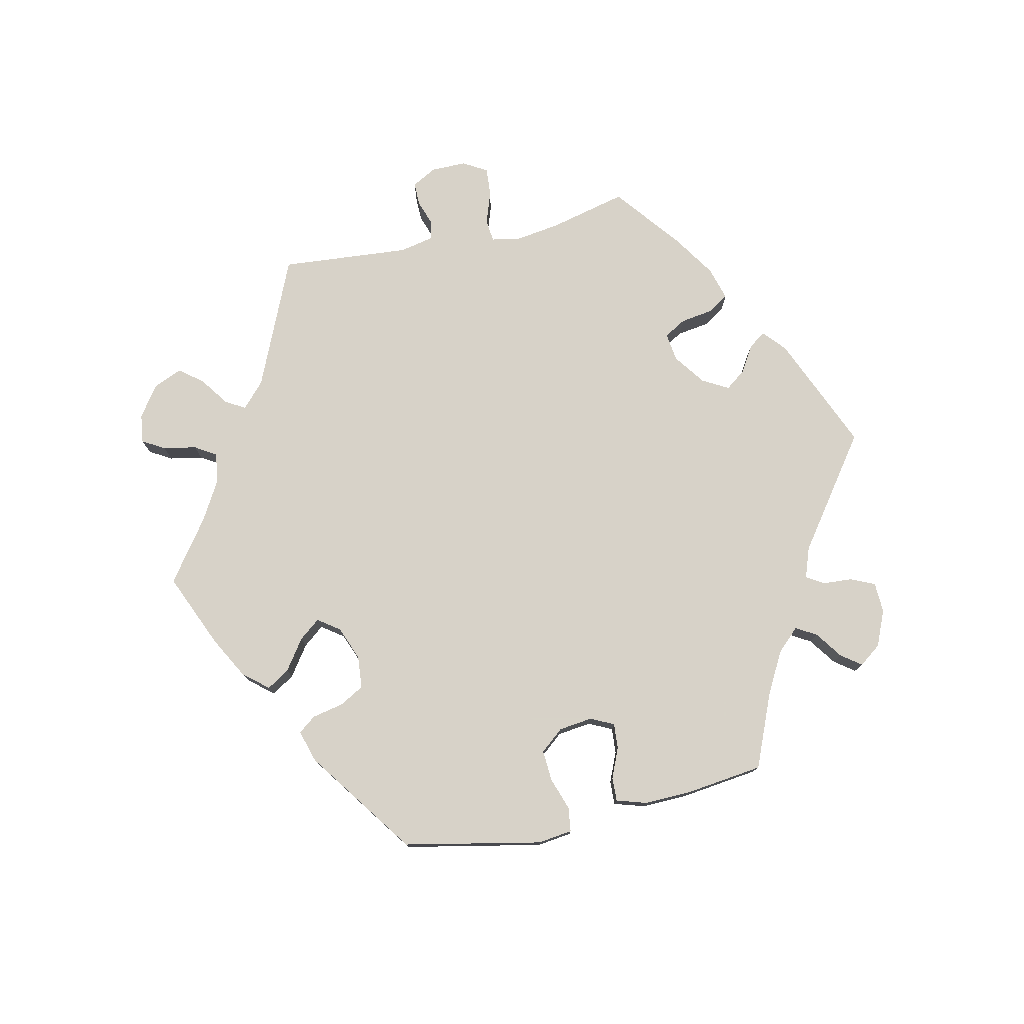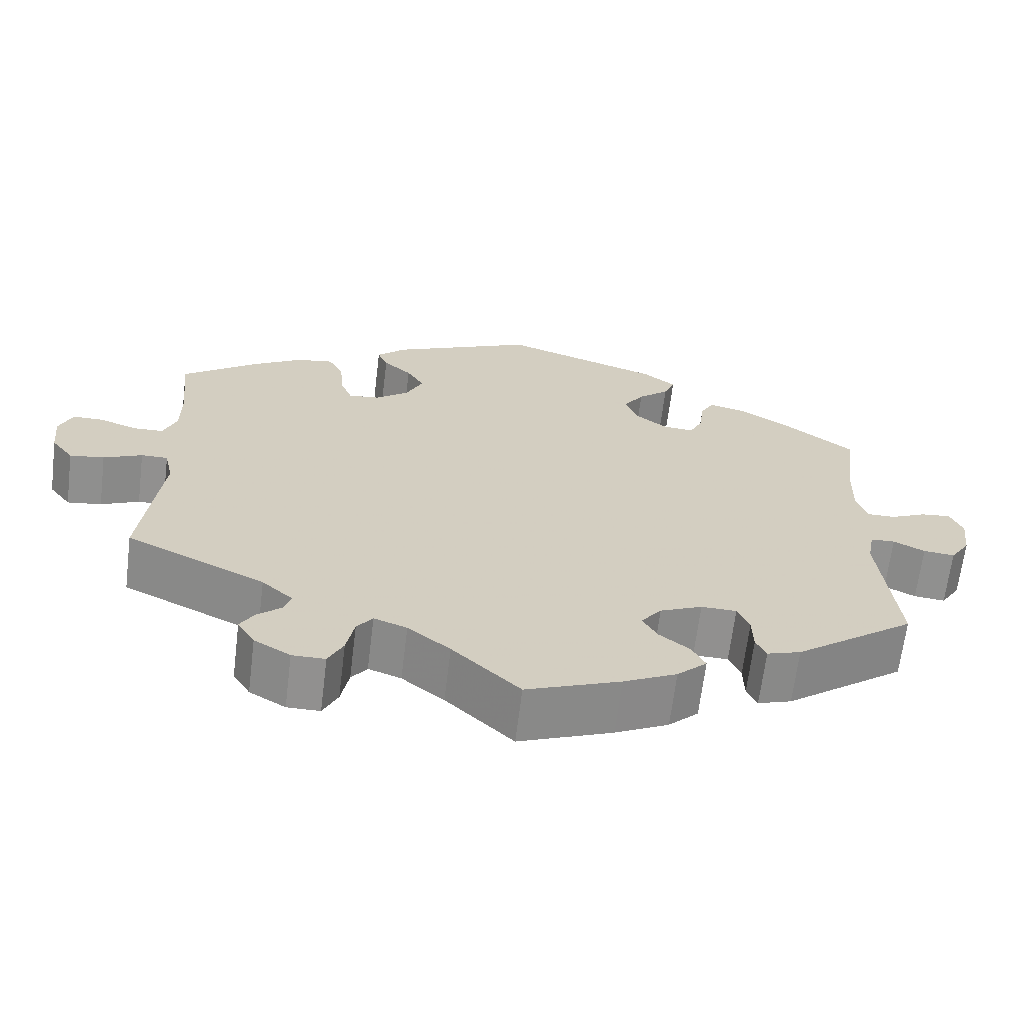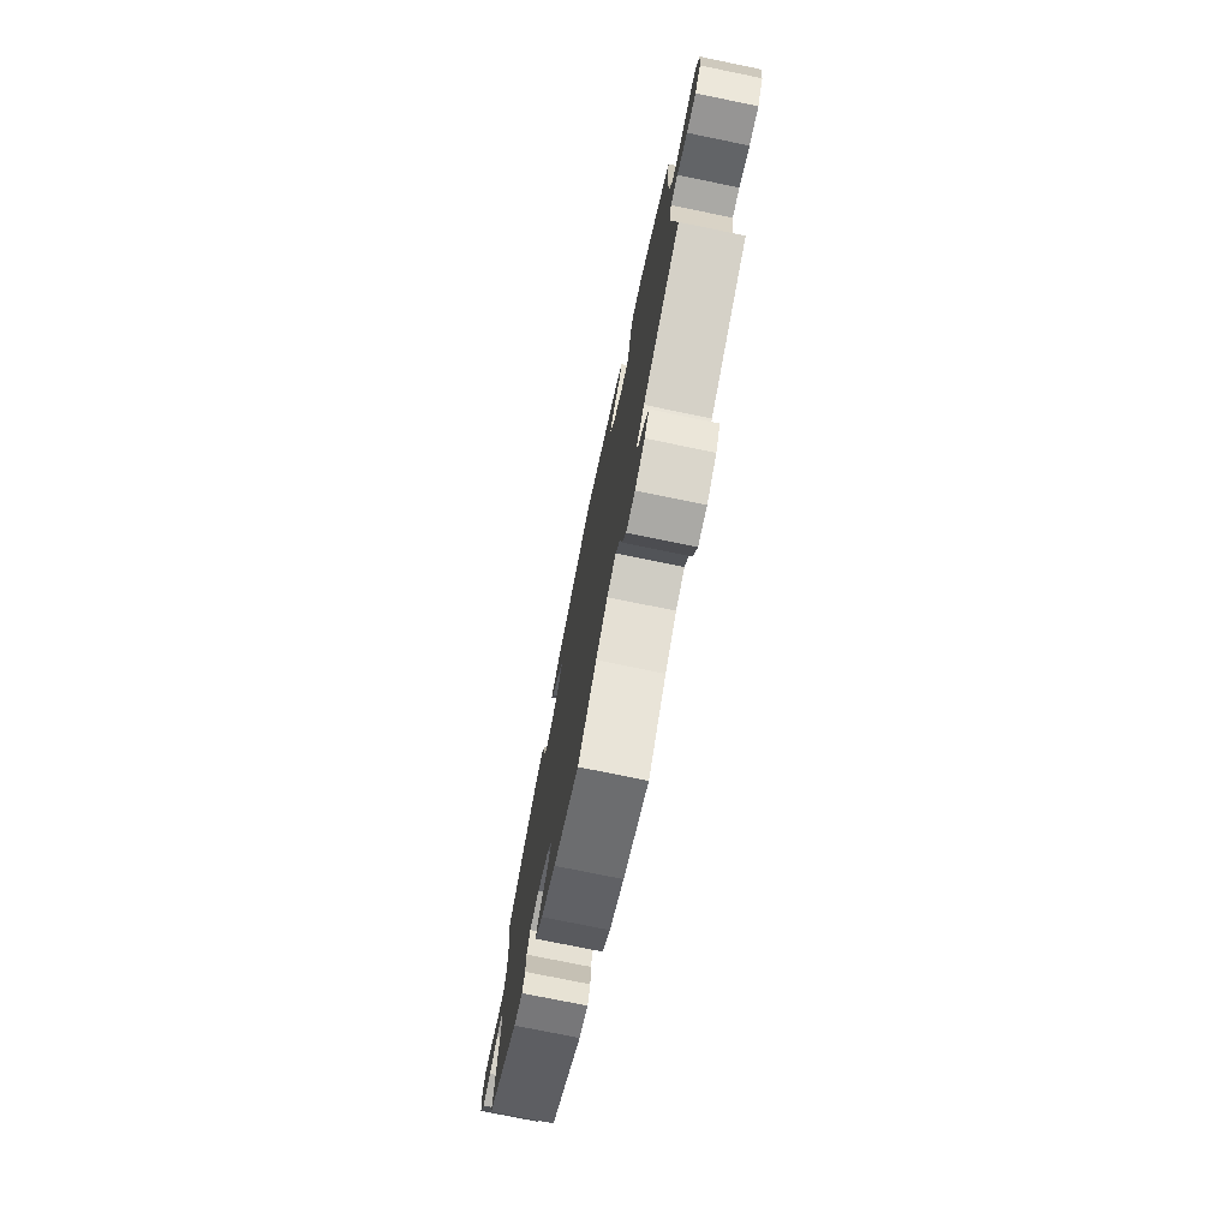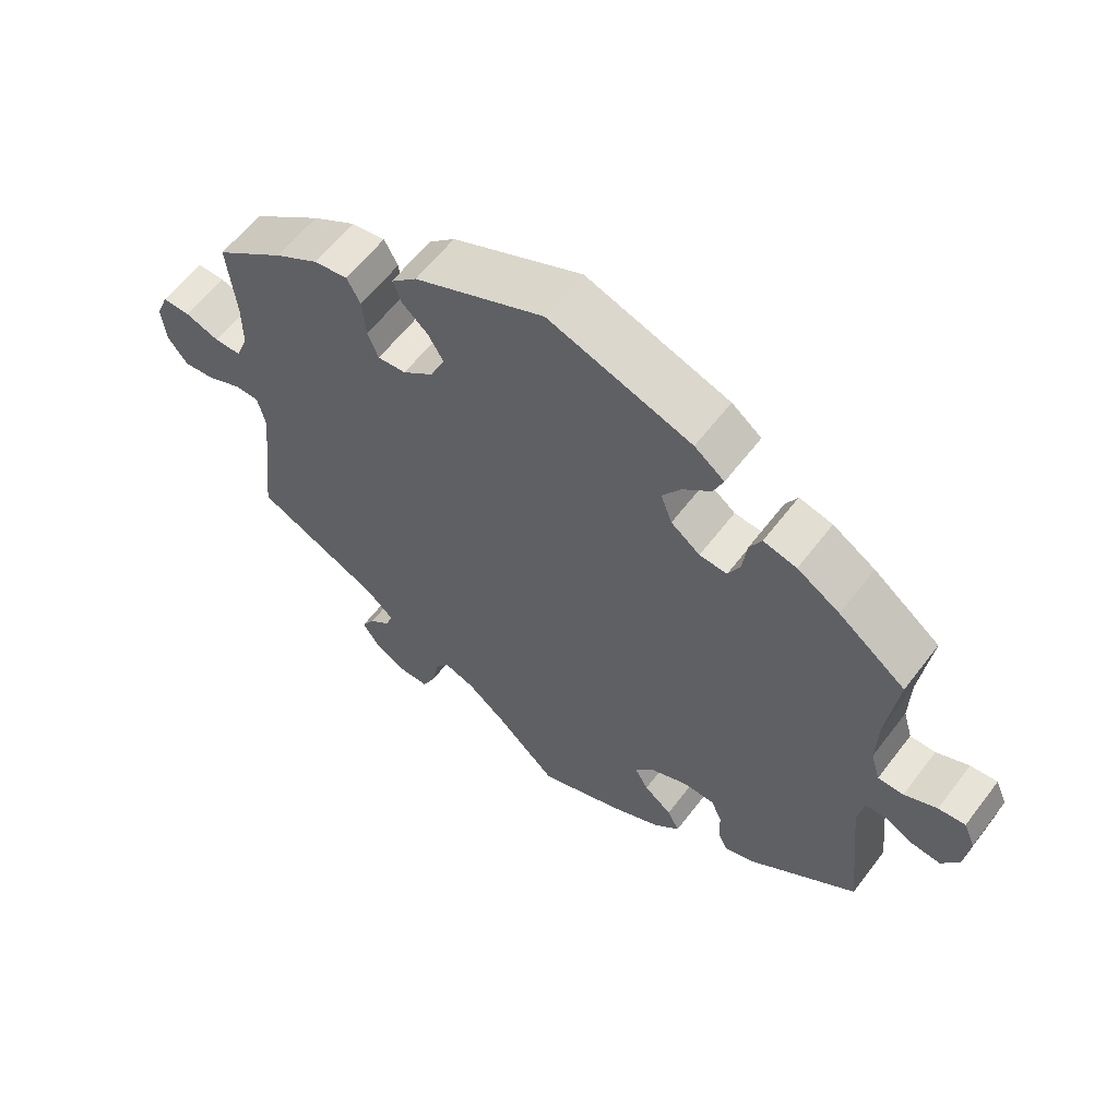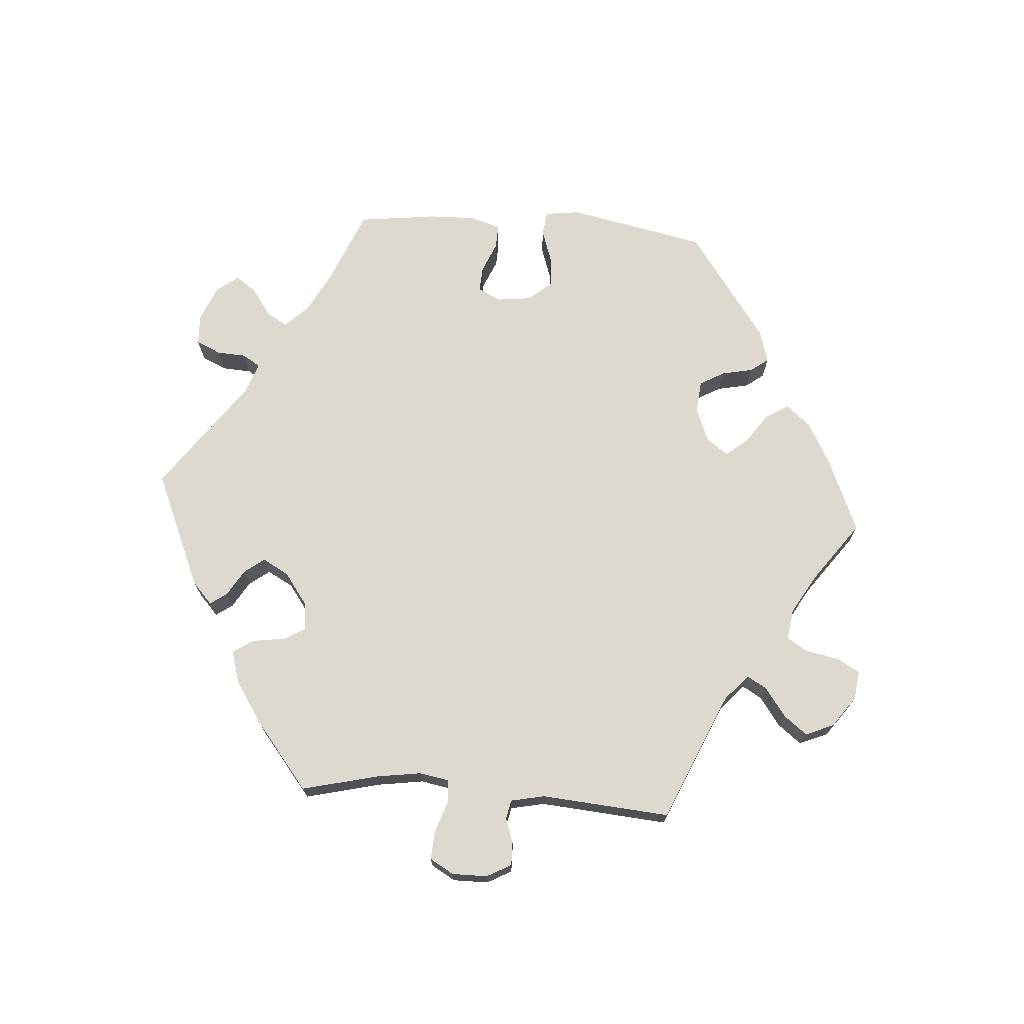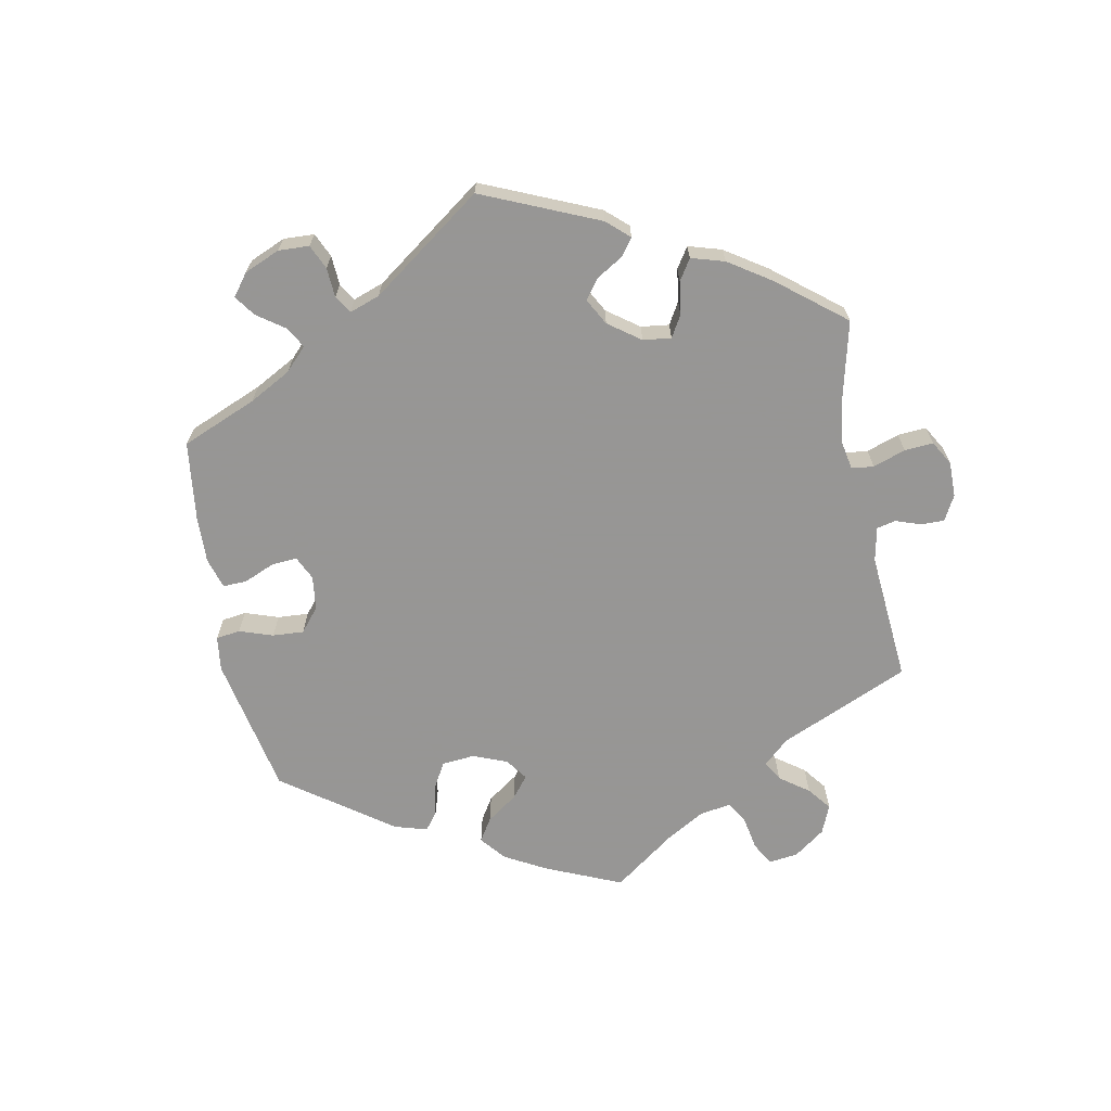
<metadata>
{"format":"obj","ext":"obj","renderer":"f3d","projection":"perspective","resolution":1024,"background":"white","views":[{"elev":77.3,"azim":17.7,"up":"+Y"},{"elev":-65.7,"azim":-7.0,"up":"+Z"},{"elev":-75.4,"azim":-101.6,"up":"+Z"},{"elev":60.0,"azim":37.1,"up":"+Z"},{"elev":71.7,"azim":-145.8,"up":"+Y"},{"elev":-67.8,"azim":131.0,"up":"+Y"}]}
</metadata>
<code>
v -0.086 0.07 -0.496
v -0.14 0.07 -0.453
v -0.182 0.07 -0.438
v -0.202 0.07 -0.465
v -0.212 0.07 -0.516
v -0.231 0.07 -0.555
v -0.273 0.07 -0.555
v -0.319 0.07 -0.528
v -0.341 0.07 -0.492
v -0.323 0.07 -0.462
v -0.293 0.07 -0.436
v -0.284 0.07 -0.408
v -0.323 0.07 -0.373
v -0.5 0.07 -0.289
v -0.476 0.07 -0.077
v -0.487 0.07 -0.027
v -0.521 0.07 -0.027
v -0.57 0.07 -0.049
v -0.614 0.07 -0.055
v -0.642 0.07 -0.018
v -0.648 0.07 0.039
v -0.631 0.07 0.08
v -0.592 0.07 0.08
v -0.544 0.07 0.063
v -0.506 0.07 0.064
v -0.489 0.07 0.107
v -0.489 0.07 0.175
v -0.501 0.07 0.288
v -0.402 0.07 0.362
v -0.341 0.07 0.399
v -0.293 0.07 0.407
v -0.274 0.07 0.371
v -0.269 0.07 0.315
v -0.254 0.07 0.277
v -0.214 0.07 0.281
v -0.171 0.07 0.315
v -0.15 0.07 0.36
v -0.172 0.07 0.397
v -0.208 0.07 0.429
v -0.221 0.07 0.46
v -0.184 0.07 0.495
v -0.001 0.07 0.578
v 0.201 0.07 0.51
v 0.243 0.07 0.478
v 0.229 0.07 0.444
v 0.189 0.07 0.409
v 0.163 0.07 0.37
v 0.179 0.07 0.327
v 0.22 0.07 0.296
v 0.259 0.07 0.293
v 0.276 0.07 0.328
v 0.282 0.07 0.377
v 0.299 0.07 0.409
v 0.346 0.07 0.398
v 0.406 0.07 0.361
v 0.501 0.07 0.289
v 0.485 0.07 0.168
v 0.483 0.07 0.097
v 0.496 0.07 0.052
v 0.532 0.07 0.052
v 0.578 0.07 0.073
v 0.616 0.07 0.077
v 0.632 0.07 0.039
v 0.625 0.07 -0.019
v 0.6 0.07 -0.058
v 0.56 0.07 -0.054
v 0.52 0.07 -0.034
v 0.489 0.07 -0.035
v 0.48 0.07 -0.083
v 0.501 0.07 -0.289
v 0.348 0.07 -0.403
v 0.305 0.07 -0.417
v 0.292 0.07 -0.389
v 0.291 0.07 -0.342
v 0.276 0.07 -0.307
v 0.231 0.07 -0.306
v 0.177 0.07 -0.33
v 0.151 0.07 -0.364
v 0.17 0.07 -0.397
v 0.209 0.07 -0.428
v 0.226 0.07 -0.461
v 0.188 0.07 -0.497
v 0.12 0.07 -0.531
v 0 0.07 -0.578
v -0.086 0 -0.496
v -0.14 0 -0.453
v -0.182 0 -0.438
v -0.202 0 -0.465
v -0.212 0 -0.516
v -0.231 0 -0.555
v -0.273 0 -0.555
v -0.319 0 -0.528
v -0.341 0 -0.492
v -0.323 0 -0.462
v -0.293 0 -0.436
v -0.284 0 -0.408
v -0.323 0 -0.373
v -0.5 0 -0.289
v -0.476 0 -0.077
v -0.487 0 -0.027
v -0.521 0 -0.027
v -0.57 0 -0.049
v -0.614 0 -0.055
v -0.642 0 -0.018
v -0.648 0 0.039
v -0.631 0 0.08
v -0.592 0 0.08
v -0.544 0 0.063
v -0.506 0 0.064
v -0.489 0 0.107
v -0.489 0 0.175
v -0.501 0 0.288
v -0.402 0 0.362
v -0.341 0 0.399
v -0.293 0 0.407
v -0.274 0 0.371
v -0.269 0 0.315
v -0.254 0 0.277
v -0.214 0 0.281
v -0.171 0 0.315
v -0.15 0 0.36
v -0.172 0 0.397
v -0.208 0 0.429
v -0.221 0 0.46
v -0.184 0 0.495
v -0.001 0 0.578
v 0.201 0 0.51
v 0.243 0 0.478
v 0.229 0 0.444
v 0.189 0 0.409
v 0.163 0 0.37
v 0.179 0 0.327
v 0.22 0 0.296
v 0.259 0 0.293
v 0.276 0 0.328
v 0.282 0 0.377
v 0.299 0 0.409
v 0.346 0 0.398
v 0.406 0 0.361
v 0.501 0 0.289
v 0.485 0 0.168
v 0.483 0 0.097
v 0.496 0 0.052
v 0.532 0 0.052
v 0.578 0 0.073
v 0.616 0 0.077
v 0.632 0 0.039
v 0.625 0 -0.019
v 0.6 0 -0.058
v 0.56 0 -0.054
v 0.52 0 -0.034
v 0.489 0 -0.035
v 0.48 0 -0.083
v 0.501 0 -0.289
v 0.348 0 -0.403
v 0.305 0 -0.417
v 0.292 0 -0.389
v 0.291 0 -0.342
v 0.276 0 -0.307
v 0.231 0 -0.306
v 0.177 0 -0.33
v 0.151 0 -0.364
v 0.17 0 -0.397
v 0.209 0 -0.428
v 0.226 0 -0.461
v 0.188 0 -0.497
v 0.12 0 -0.531
v 0 0 -0.578
f 83 84 1
f 82 83 1 2
f 79 80 81 82
f 78 79 82 2
f 77 78 2 3
f 76 77 3
f 71 72 73 74
f 69 70 71 74
f 68 69 74 75
f 64 65 66 67
f 64 67 68
f 63 64 68
f 60 61 62 63
f 59 60 63 68
f 58 59 68 75
f 54 55 56 57
f 51 52 53 54
f 50 51 54 57
f 49 50 57 58
f 43 44 45 46
f 43 46 47
f 42 43 47
f 41 42 47 48
f 38 39 40 41
f 37 38 41 48
f 30 31 32 33
f 30 33 34
f 27 28 29 30
f 26 27 30 34
f 25 26 34 35
f 21 22 23 24
f 21 24 25
f 20 21 25
f 17 18 19 20
f 16 17 20 25
f 15 16 25 35
f 13 14 15 35
f 8 9 10 11
f 8 11 12
f 7 8 12
f 4 5 6 7
f 3 4 7 12
f 76 3 12 13
f 58 75 76
f 36 37 48 49
f 36 49 58 76
f 13 35 36 76
f 85 168 167
f 86 85 167 166
f 166 165 164 163
f 86 166 163 162
f 87 86 162 161
f 87 161 160
f 158 157 156 155
f 158 155 154 153
f 159 158 153 152
f 151 150 149 148
f 152 151 148
f 152 148 147
f 147 146 145 144
f 152 147 144 143
f 159 152 143 142
f 141 140 139 138
f 138 137 136 135
f 141 138 135 134
f 142 141 134 133
f 130 129 128 127
f 131 130 127
f 131 127 126
f 132 131 126 125
f 125 124 123 122
f 132 125 122 121
f 117 116 115 114
f 118 117 114
f 114 113 112 111
f 118 114 111 110
f 119 118 110 109
f 108 107 106 105
f 109 108 105
f 109 105 104
f 104 103 102 101
f 109 104 101 100
f 119 109 100 99
f 119 99 98 97
f 95 94 93 92
f 96 95 92
f 96 92 91
f 91 90 89 88
f 96 91 88 87
f 97 96 87 160
f 160 159 142
f 133 132 121 120
f 160 142 133 120
f 160 120 119 97
f 1 85 86 2
f 2 86 87 3
f 3 87 88 4
f 4 88 89 5
f 5 89 90 6
f 6 90 91 7
f 7 91 92 8
f 8 92 93 9
f 9 93 94 10
f 10 94 95 11
f 11 95 96 12
f 12 96 97 13
f 13 97 98 14
f 14 98 99 15
f 15 99 100 16
f 16 100 101 17
f 17 101 102 18
f 18 102 103 19
f 19 103 104 20
f 20 104 105 21
f 21 105 106 22
f 22 106 107 23
f 23 107 108 24
f 24 108 109 25
f 25 109 110 26
f 26 110 111 27
f 27 111 112 28
f 28 112 113 29
f 29 113 114 30
f 30 114 115 31
f 31 115 116 32
f 32 116 117 33
f 33 117 118 34
f 34 118 119 35
f 35 119 120 36
f 36 120 121 37
f 37 121 122 38
f 38 122 123 39
f 39 123 124 40
f 40 124 125 41
f 41 125 126 42
f 42 126 127 43
f 43 127 128 44
f 44 128 129 45
f 45 129 130 46
f 46 130 131 47
f 47 131 132 48
f 48 132 133 49
f 49 133 134 50
f 50 134 135 51
f 51 135 136 52
f 52 136 137 53
f 53 137 138 54
f 54 138 139 55
f 55 139 140 56
f 56 140 141 57
f 57 141 142 58
f 58 142 143 59
f 59 143 144 60
f 60 144 145 61
f 61 145 146 62
f 62 146 147 63
f 63 147 148 64
f 64 148 149 65
f 65 149 150 66
f 66 150 151 67
f 67 151 152 68
f 68 152 153 69
f 69 153 154 70
f 70 154 155 71
f 71 155 156 72
f 72 156 157 73
f 73 157 158 74
f 74 158 159 75
f 75 159 160 76
f 76 160 161 77
f 77 161 162 78
f 78 162 163 79
f 79 163 164 80
f 80 164 165 81
f 81 165 166 82
f 82 166 167 83
f 83 167 168 84
f 84 168 85 1

</code>
